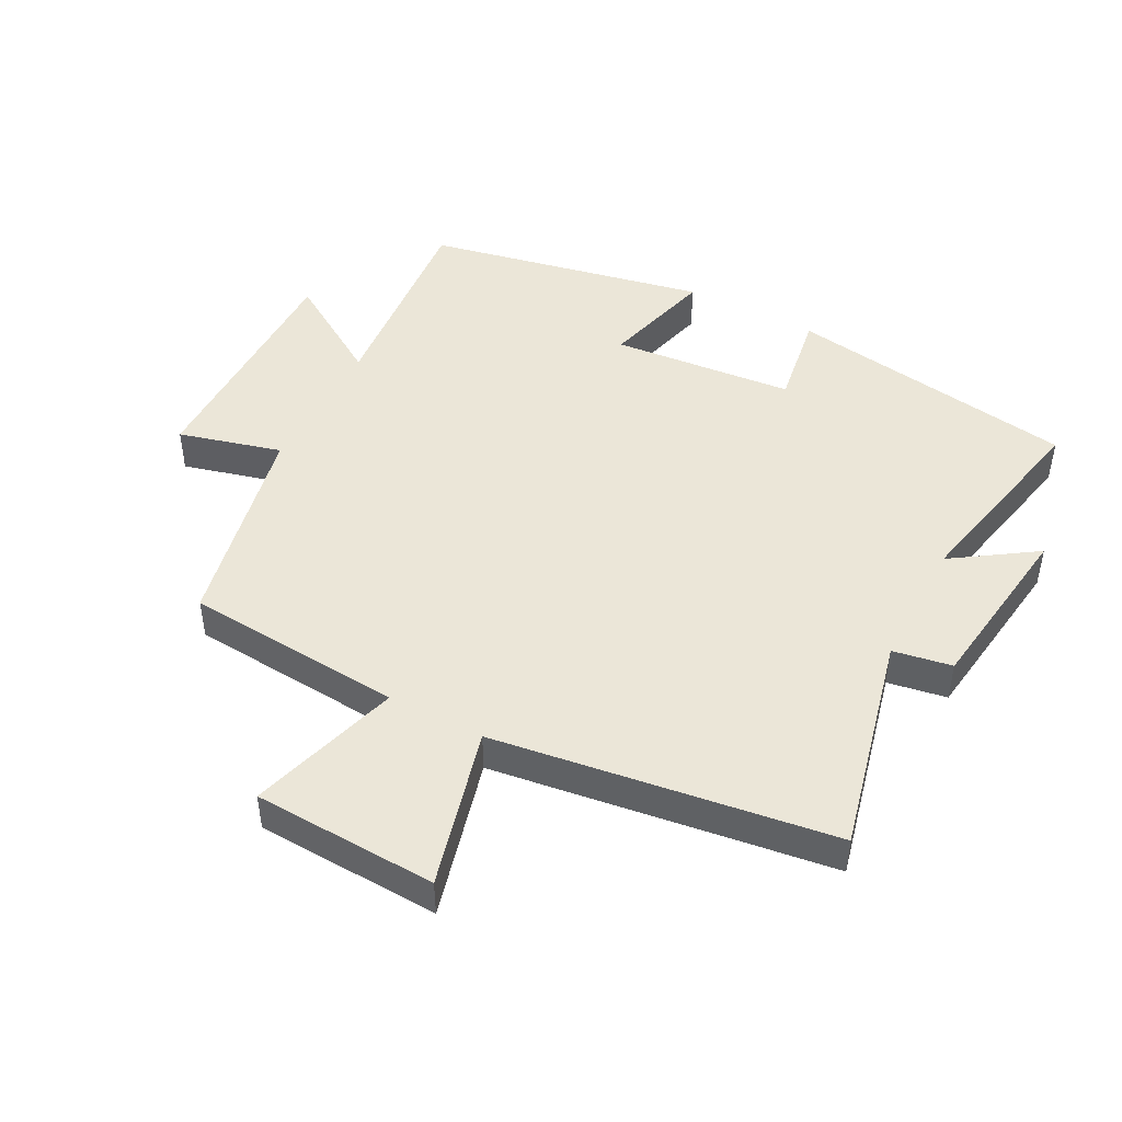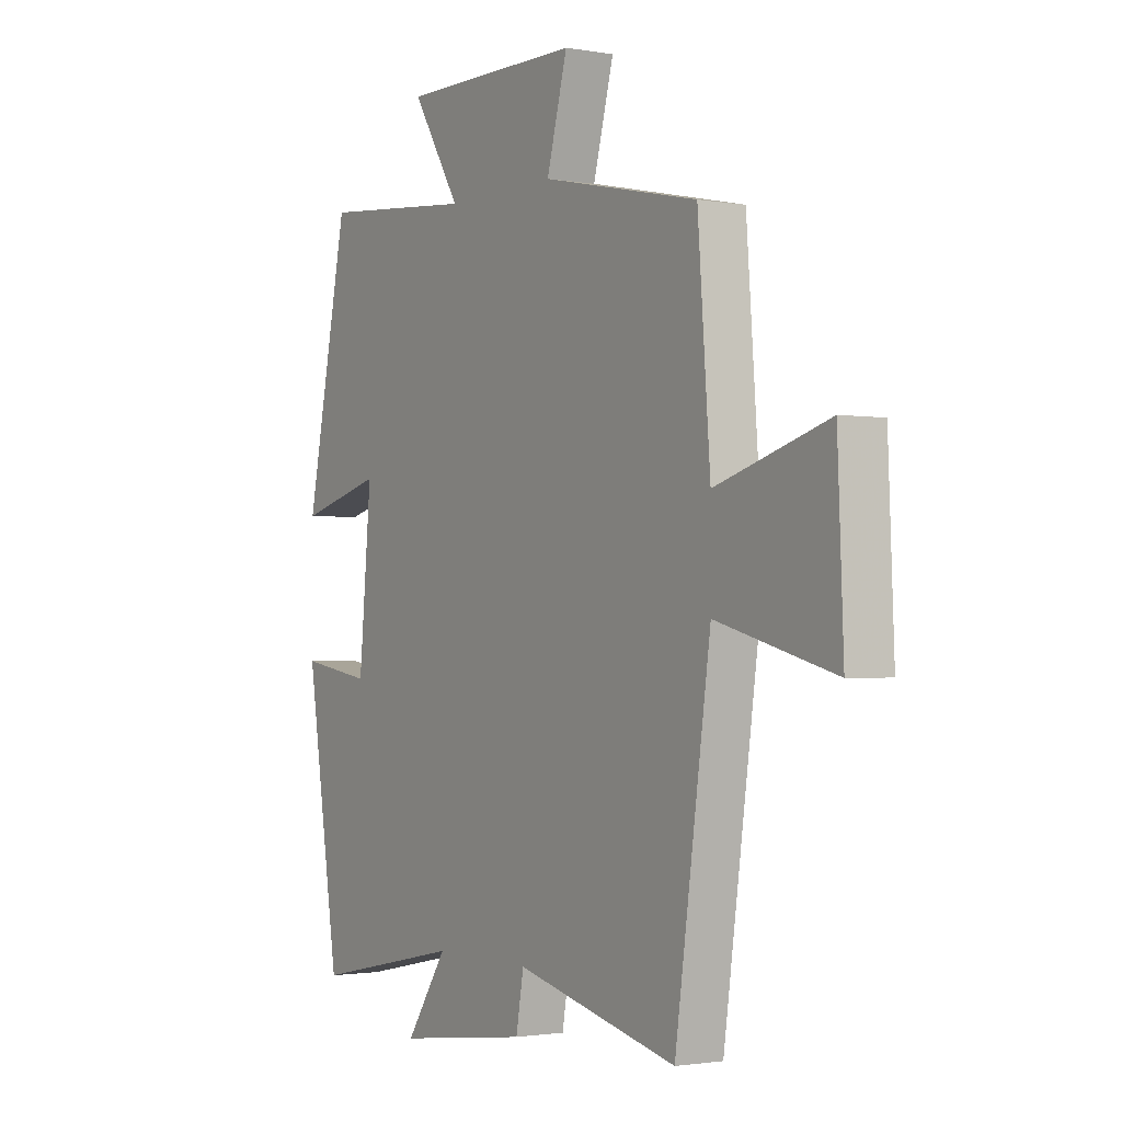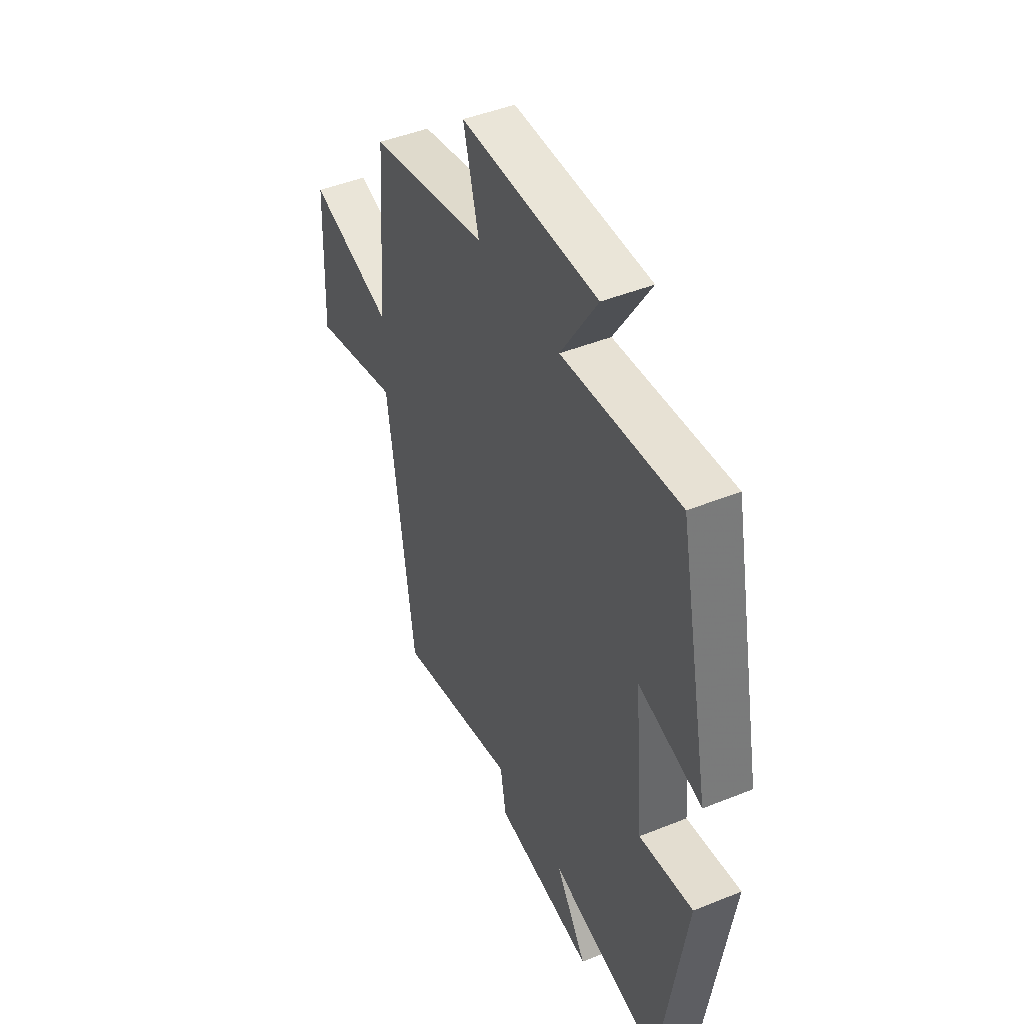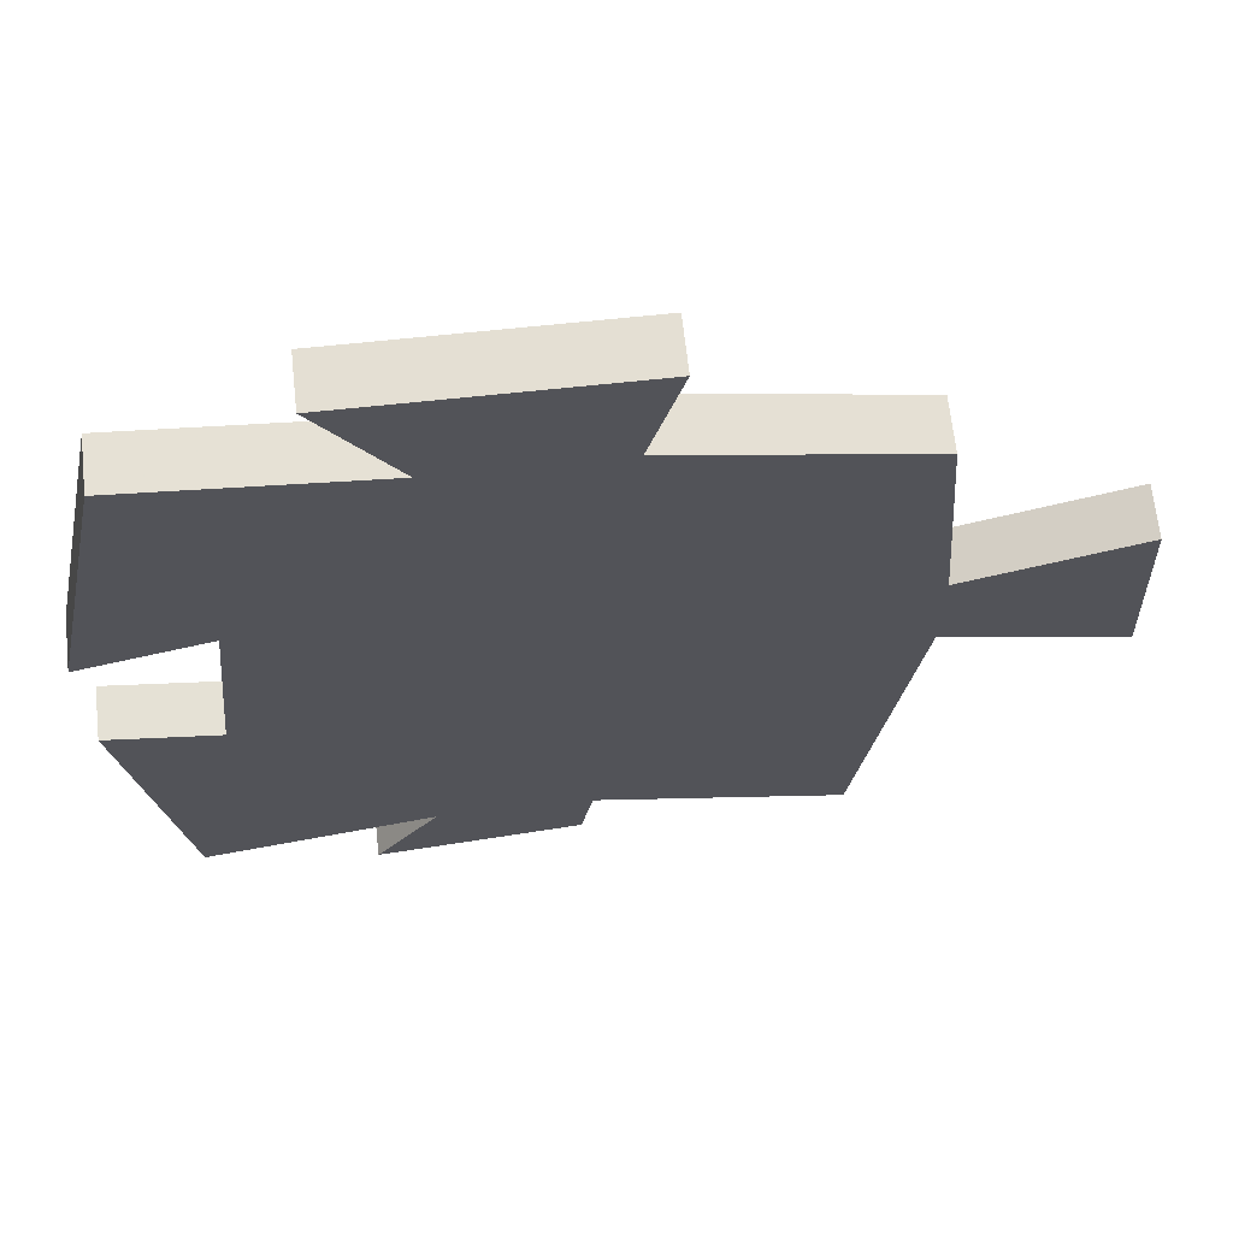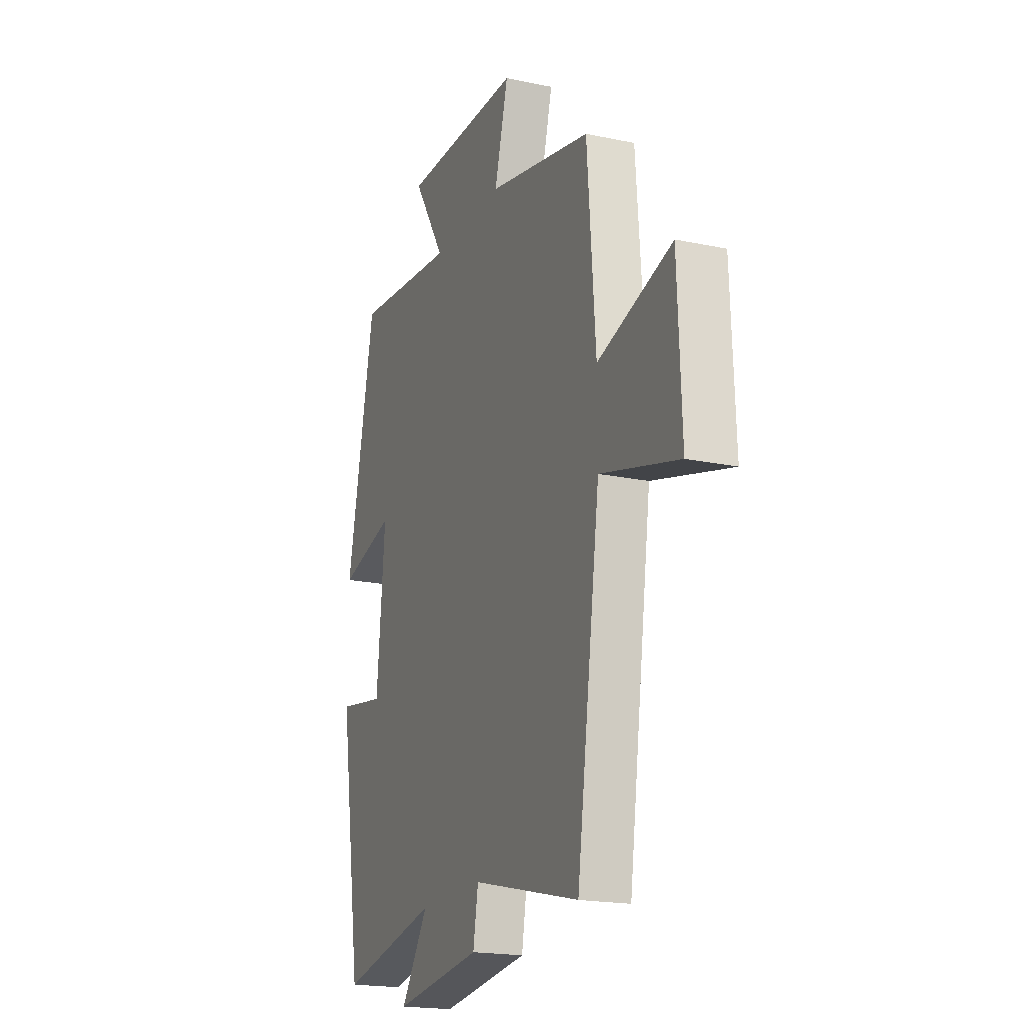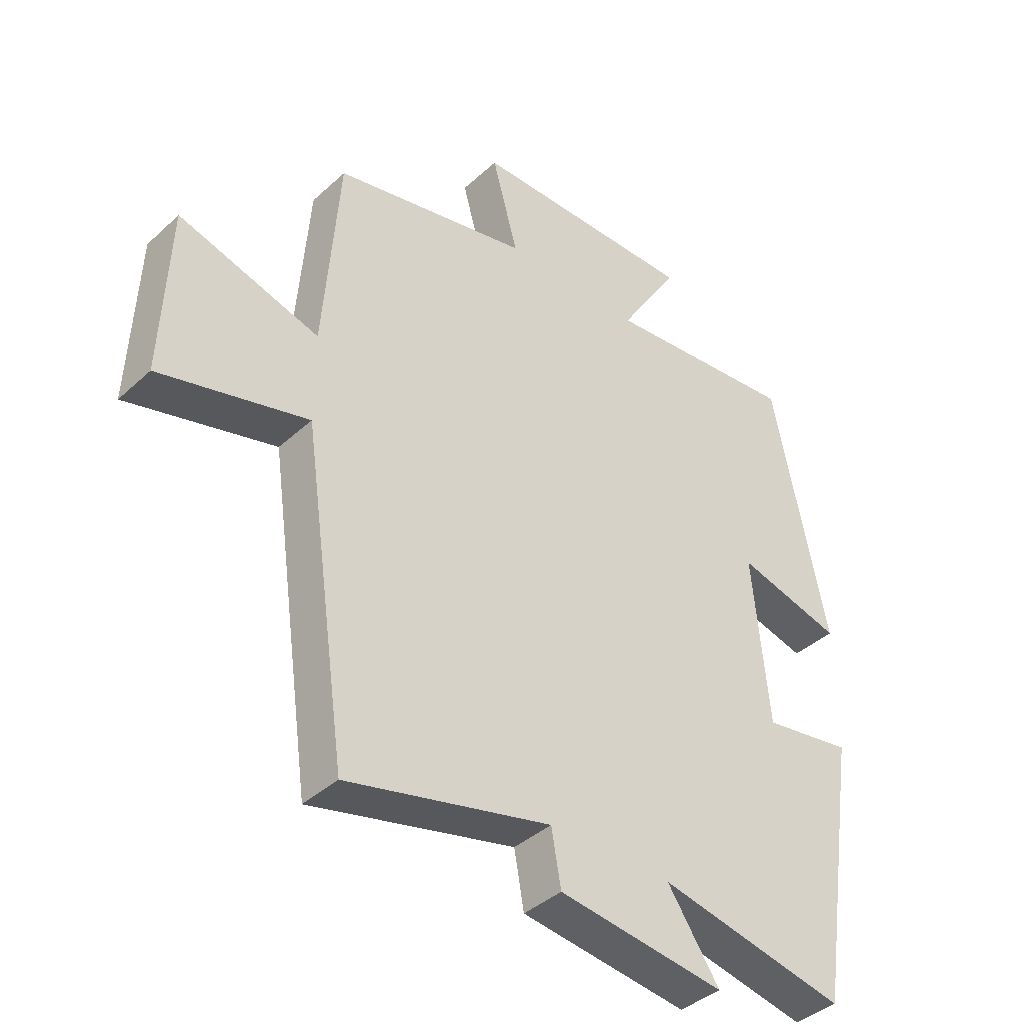
<metadata>
{"format":"obj","ext":"obj","renderer":"f3d","projection":"perspective","resolution":1024,"background":"white","views":[{"elev":46.5,"azim":117.9,"up":"+Y"},{"elev":-1.6,"azim":57.6,"up":"+Z"},{"elev":45.7,"azim":-114.9,"up":"+Z"},{"elev":66.5,"azim":-6.3,"up":"+Z"},{"elev":-19.2,"azim":68.2,"up":"+Z"},{"elev":-39.8,"azim":138.4,"up":"+Z"}]}
</metadata>
<code>
v -0.43 0.07 -0.565
v -0.5 0.07 -0.115
v -0.351 0.07 -0.139
v -0.325 0.07 0.143
v -0.5 0.07 0.097
v -0.411 0.07 0.531
v -0.087 0.07 0.5
v -0.188 0.07 0.661
v 0.19 0.07 0.659
v 0.147 0.07 0.5
v 0.474 0.07 0.429
v 0.5 0.07 0.091
v 0.734 0.07 0.16
v 0.746 0.07 -0.124
v 0.5 0.07 -0.059
v 0.426 0.07 -0.581
v 0.088 0.07 -0.5
v 0.072 0.07 -0.591
v -0.204 0.07 -0.627
v -0.118 0.07 -0.5
v -0.43 0 -0.565
v -0.5 0 -0.115
v -0.351 0 -0.139
v -0.325 0 0.143
v -0.5 0 0.097
v -0.411 0 0.531
v -0.087 0 0.5
v -0.188 0 0.661
v 0.19 0 0.659
v 0.147 0 0.5
v 0.474 0 0.429
v 0.5 0 0.091
v 0.734 0 0.16
v 0.746 0 -0.124
v 0.5 0 -0.059
v 0.426 0 -0.581
v 0.088 0 -0.5
v 0.072 0 -0.591
v -0.204 0 -0.627
v -0.118 0 -0.5
f 17 18 19 20
f 15 16 17
f 15 17 20
f 12 13 14 15
f 15 20 1
f 12 15 1
f 11 12 1
f 10 11 1
f 7 8 9 10
f 4 5 6 7
f 3 4 7 10
f 1 2 3
f 1 3 10
f 40 39 38 37
f 37 36 35
f 40 37 35
f 35 34 33 32
f 21 40 35
f 21 35 32
f 21 32 31
f 21 31 30
f 30 29 28 27
f 27 26 25 24
f 30 27 24 23
f 23 22 21
f 30 23 21
f 1 21 22 2
f 2 22 23 3
f 3 23 24 4
f 4 24 25 5
f 5 25 26 6
f 6 26 27 7
f 7 27 28 8
f 8 28 29 9
f 9 29 30 10
f 10 30 31 11
f 11 31 32 12
f 12 32 33 13
f 13 33 34 14
f 14 34 35 15
f 15 35 36 16
f 16 36 37 17
f 17 37 38 18
f 18 38 39 19
f 19 39 40 20
f 20 40 21 1

</code>
